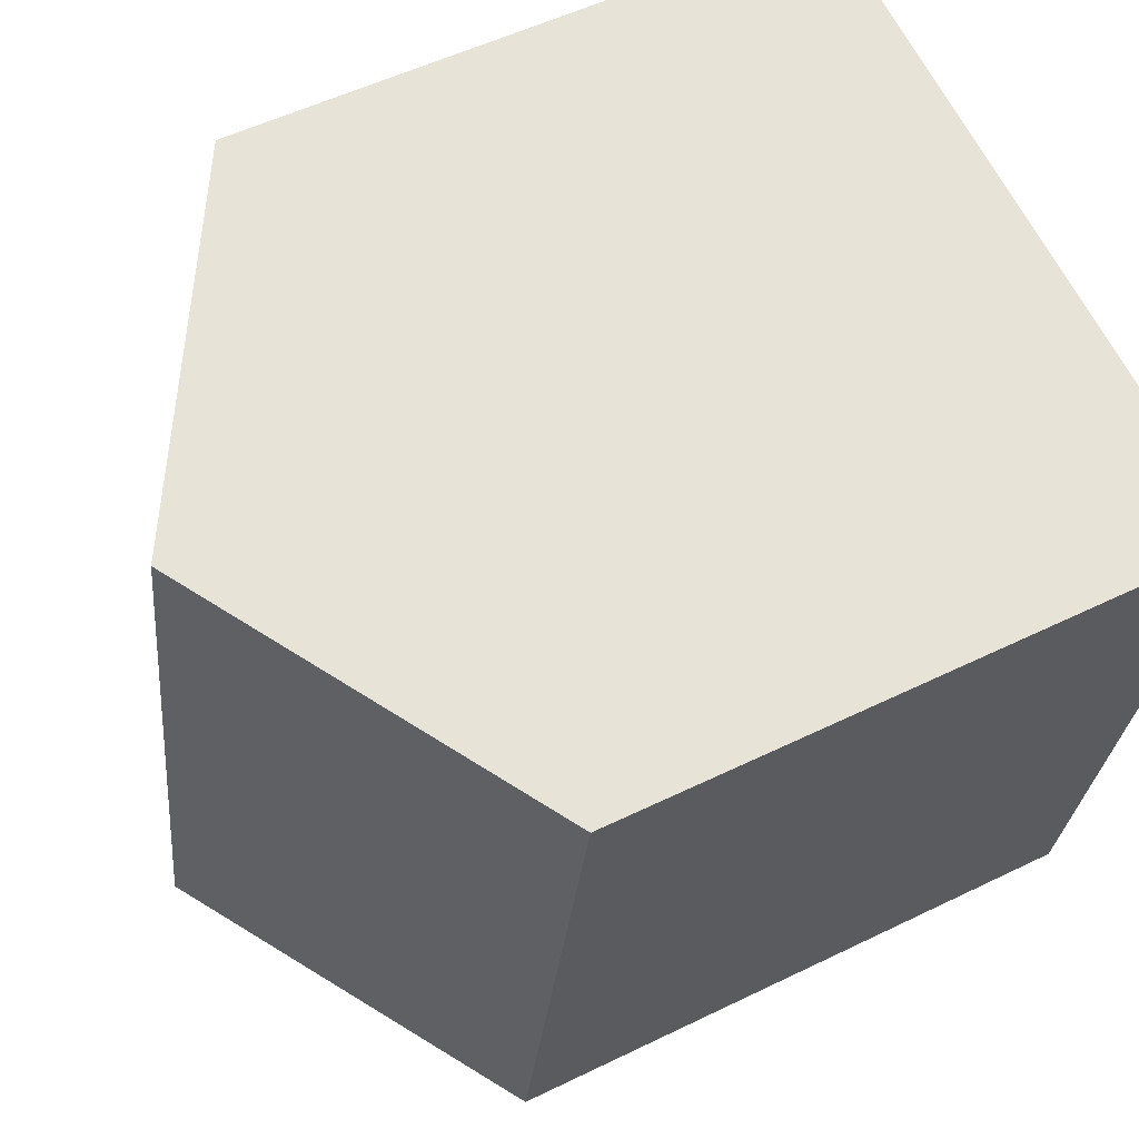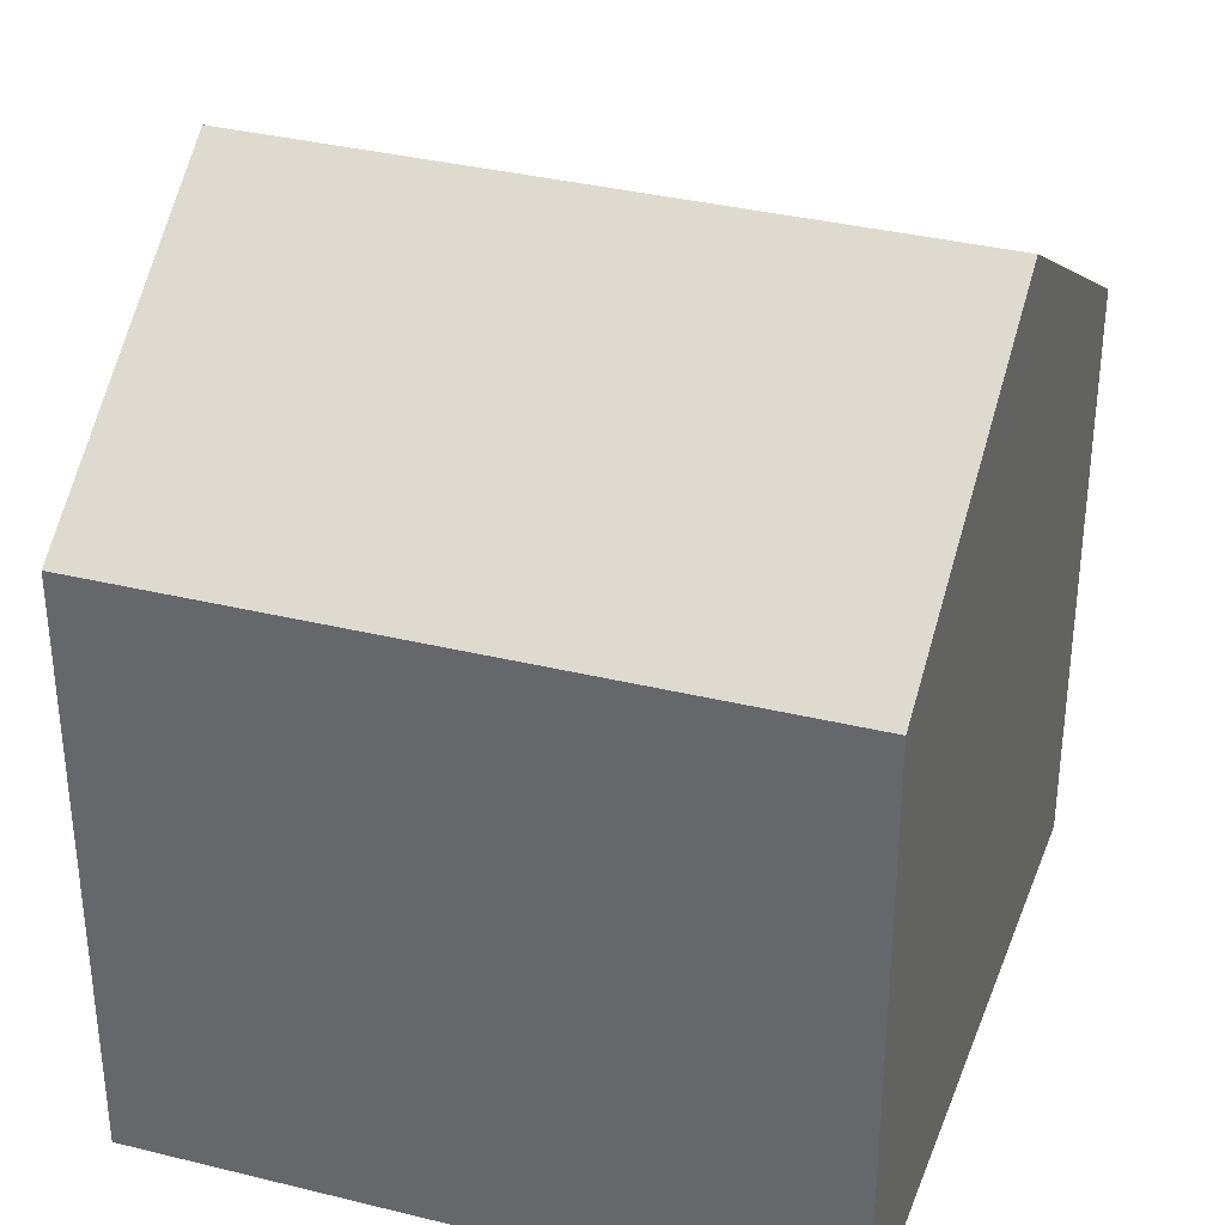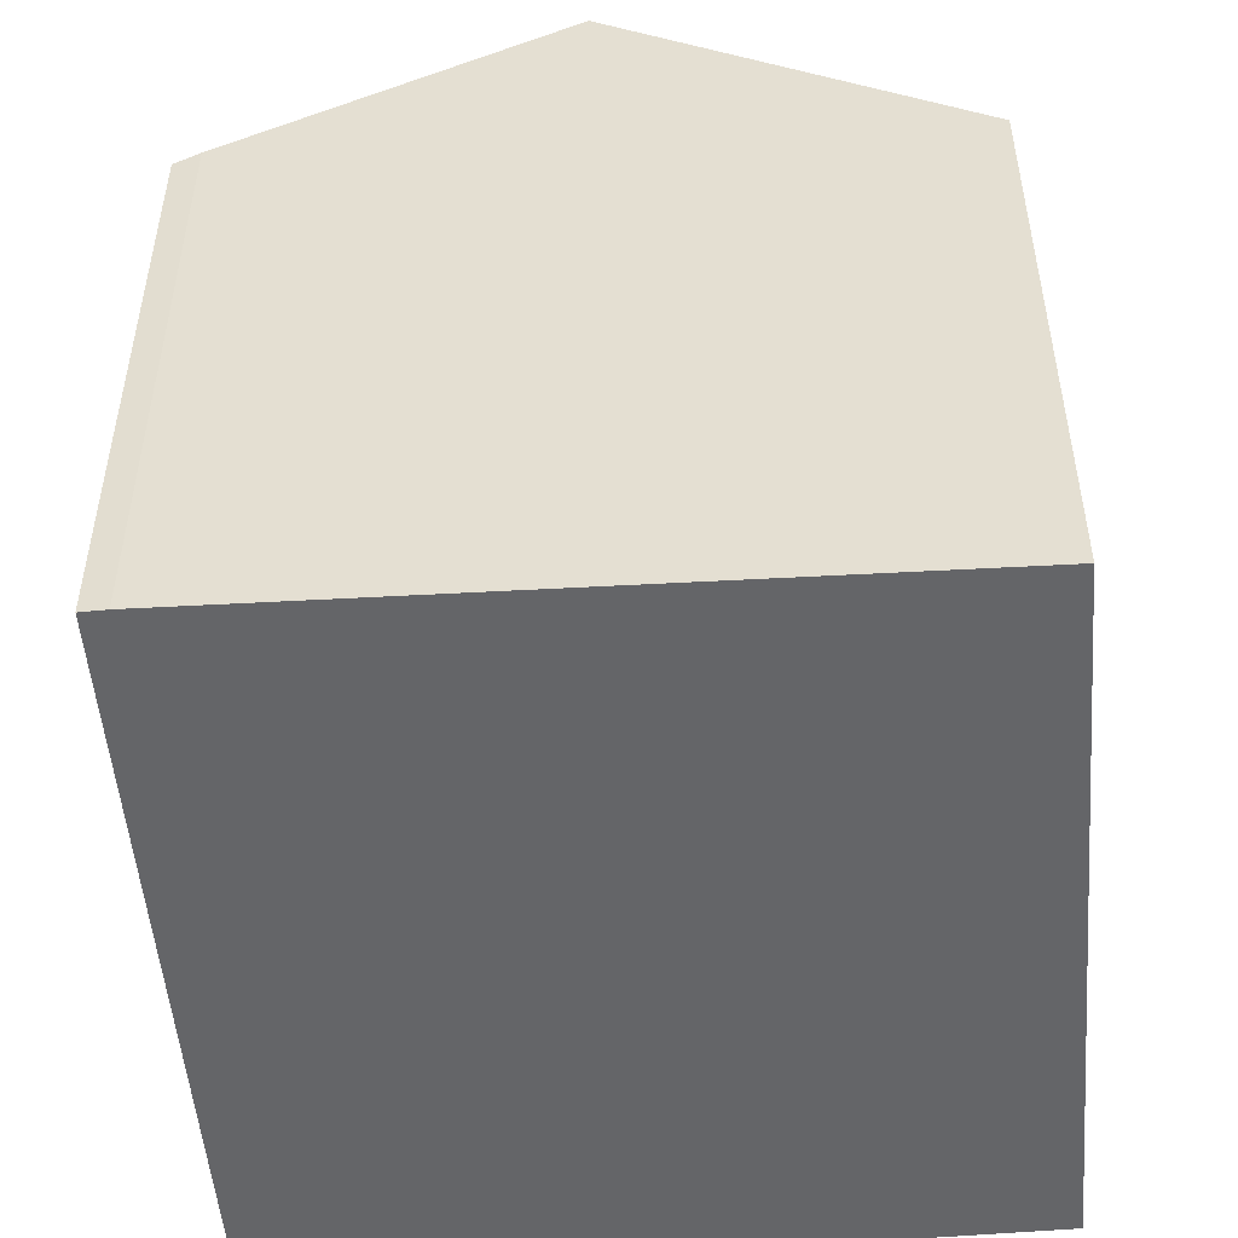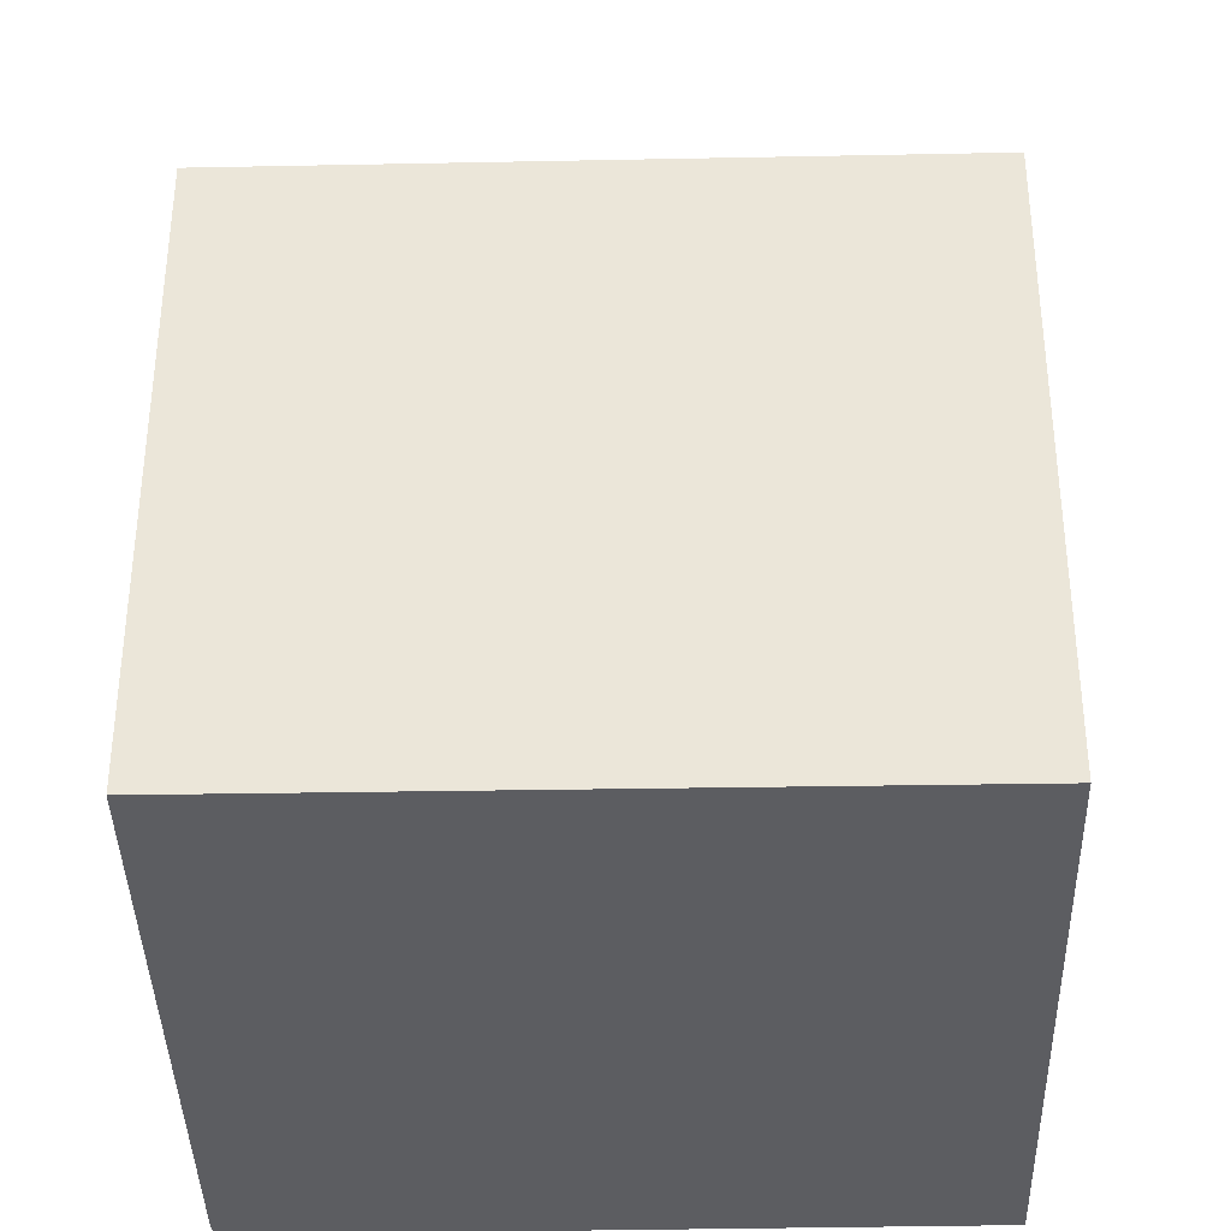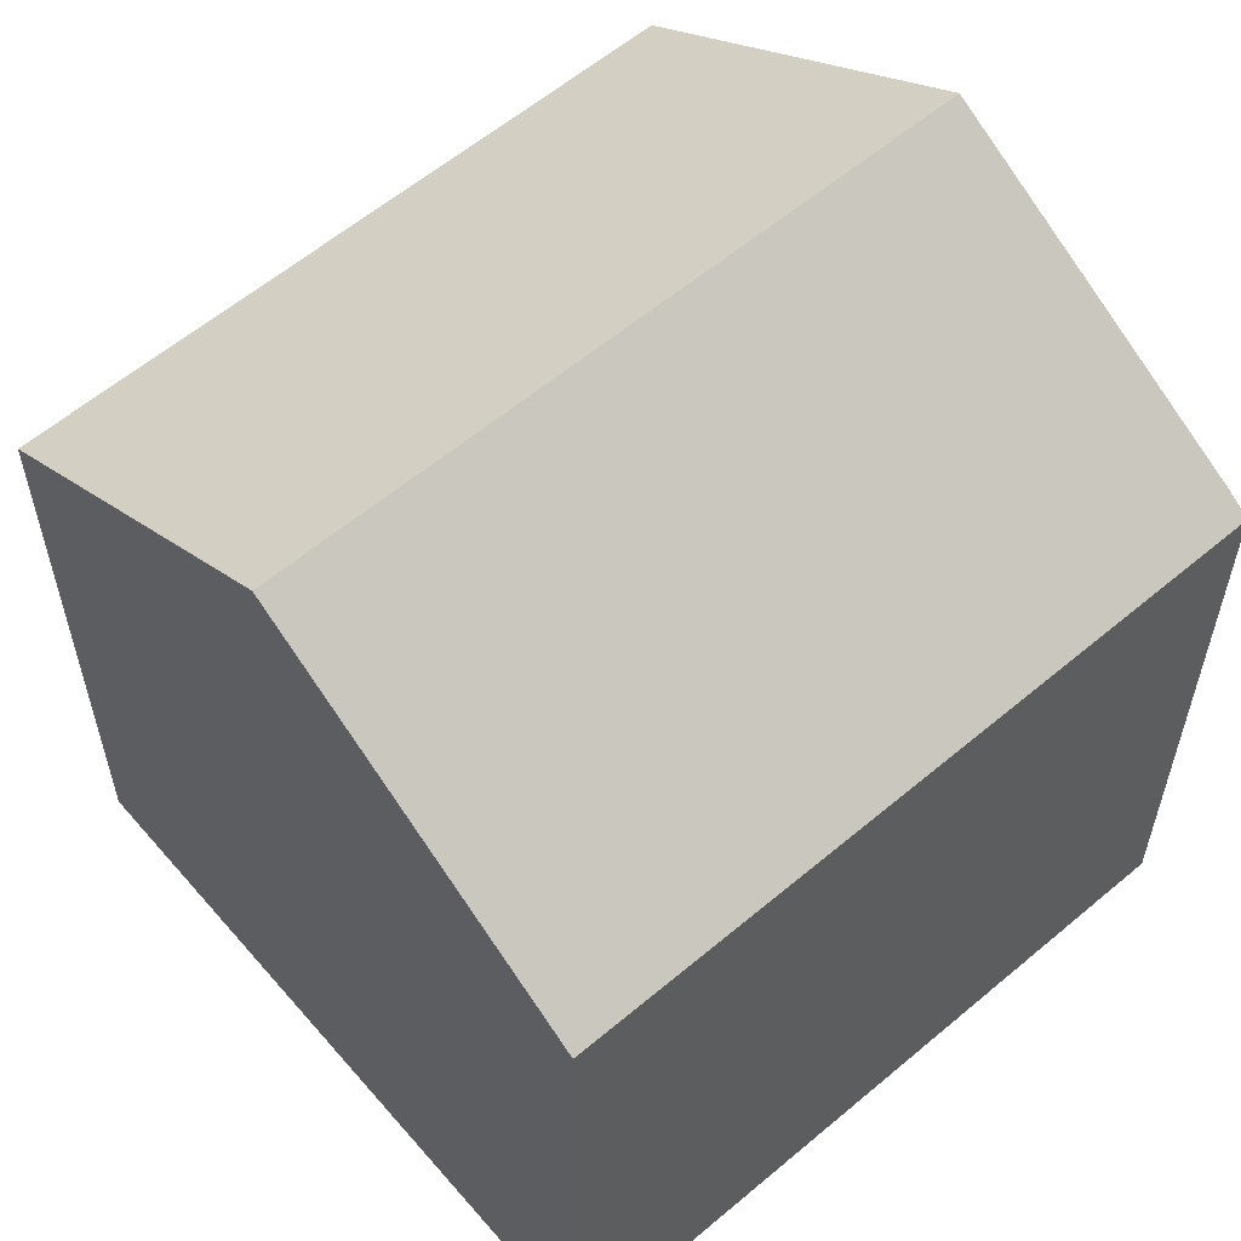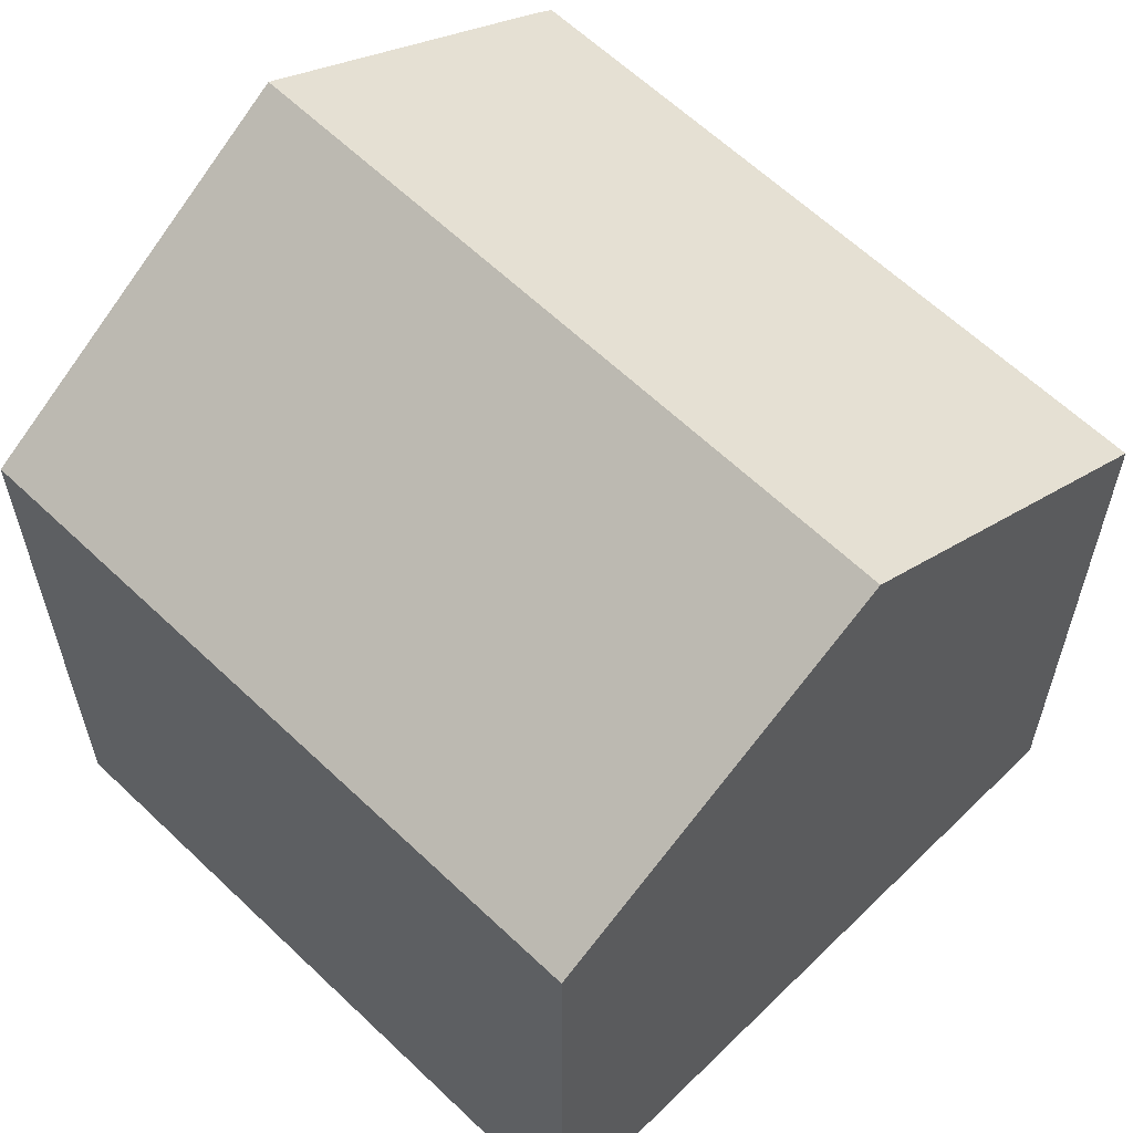
<metadata>
{"format":"obj","ext":"obj","renderer":"f3d","projection":"perspective","resolution":1024,"background":"white","views":[{"elev":52.6,"azim":-117.8,"up":"+Z"},{"elev":34.7,"azim":-82.7,"up":"+Y"},{"elev":-51.6,"azim":173.5,"up":"+Y"},{"elev":-36.4,"azim":-99.7,"up":"+Y"},{"elev":58.9,"azim":37.7,"up":"+Y"},{"elev":61.1,"azim":-56.8,"up":"+Y"}]}
</metadata>
<code>
v  11.37 8.862 -7.913
v  11.69 8.653 -7.749
v  11.7 8.653 -7.837
v  9.726 8.653 2.048
v  4.852 11.68 1.022
v  8.671 10.53 -8.384
v  6.8 11.68 -8.711
v  1.859 8.633 -9.573
v  0 8.666 5.306e-16
v  0 0 0
v  1.859 5.862e-16 -9.573
v  9.726 -1.254e-16 2.048
v  4.852 -6.258e-17 1.022
v  11.69 4.745e-16 -7.749
v  11.7 4.799e-16 -7.837
v  11.37 4.845e-16 -7.913
v  8.671 5.134e-16 -8.384
v  6.8 5.334e-16 -8.711
g defaultobject
f 1 2 3
f 2 1 4
f 4 1 5
f 5 1 6
f 5 6 7
f 8 5 7
f 5 8 9
f 8 10 9
f 10 8 11
f 9 4 5
f 4 9 10
f 4 10 12
f 12 10 13
f 12 2 4
f 2 12 14
f 2 14 3
f 3 14 15
f 3 16 1
f 16 3 15
f 6 8 7
f 8 6 1
f 8 1 16
f 8 16 17
f 8 17 11
f 11 17 18
f 14 16 15
f 16 14 12
f 16 12 17
f 17 12 18
f 18 12 11
f 11 12 13
f 11 13 10

</code>
